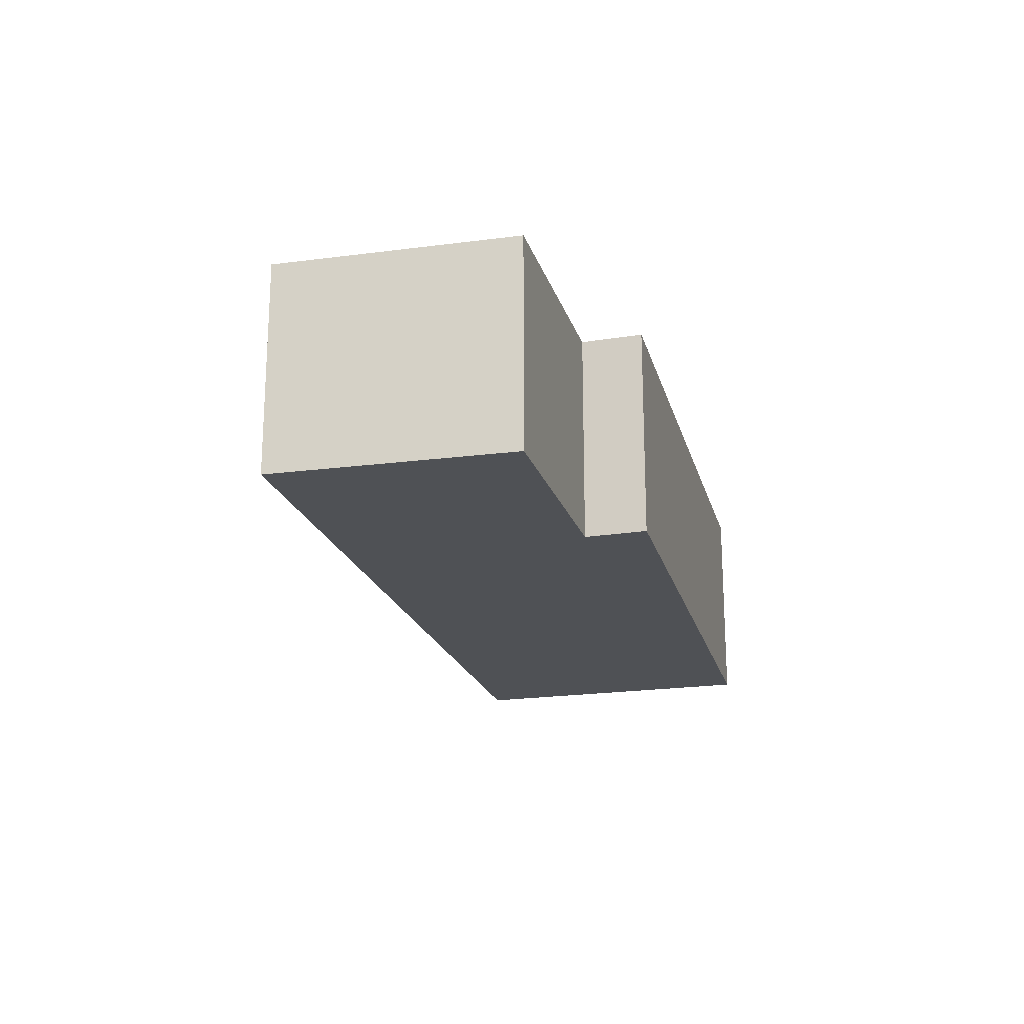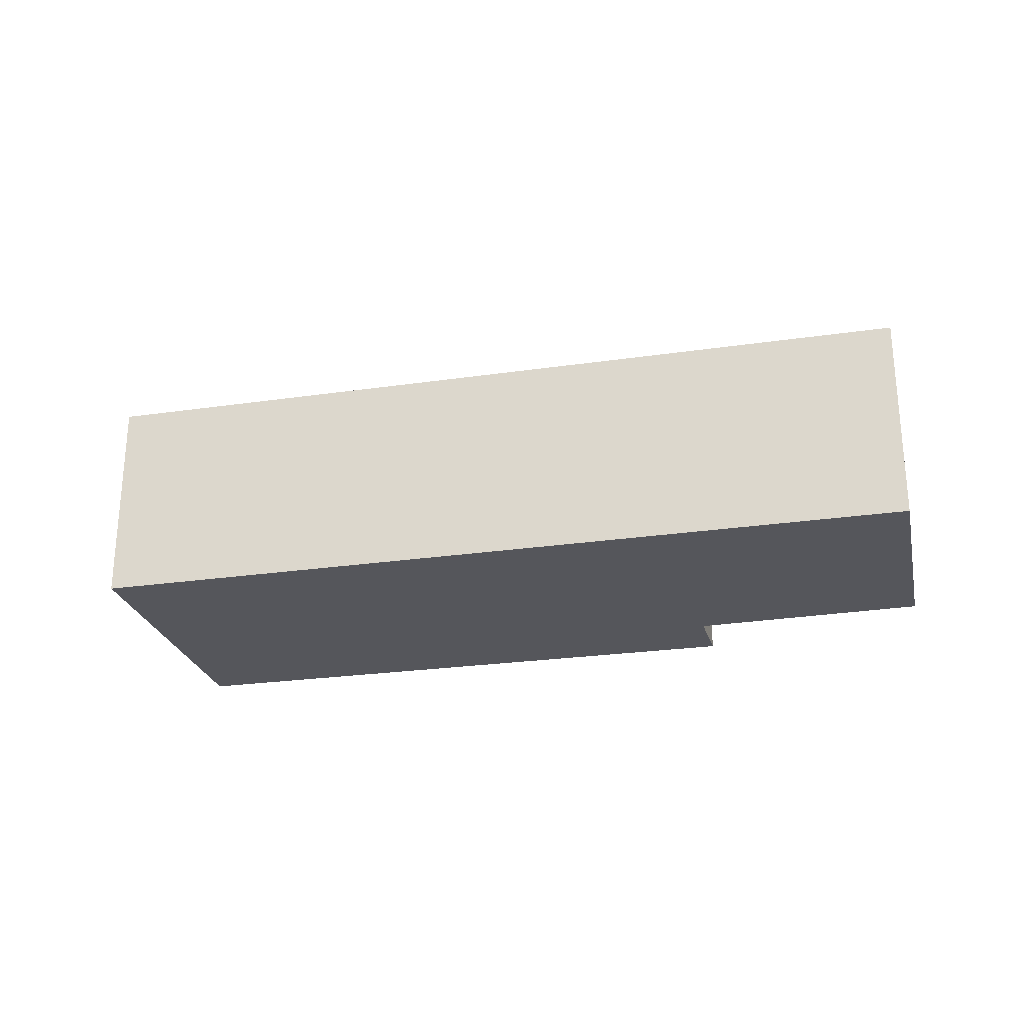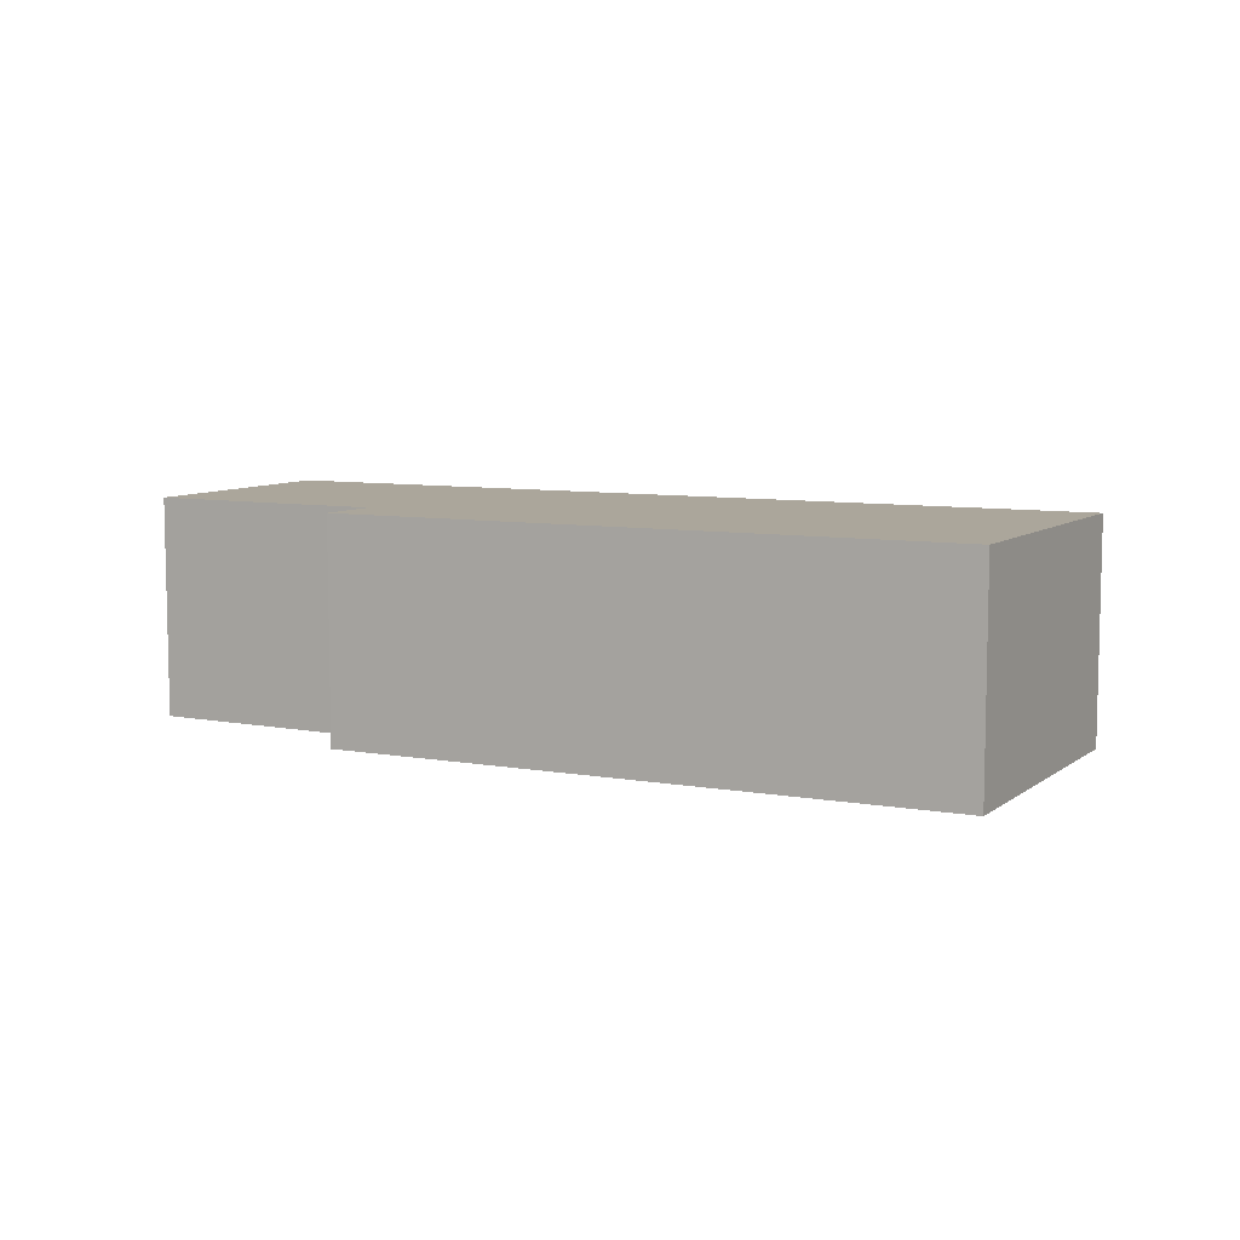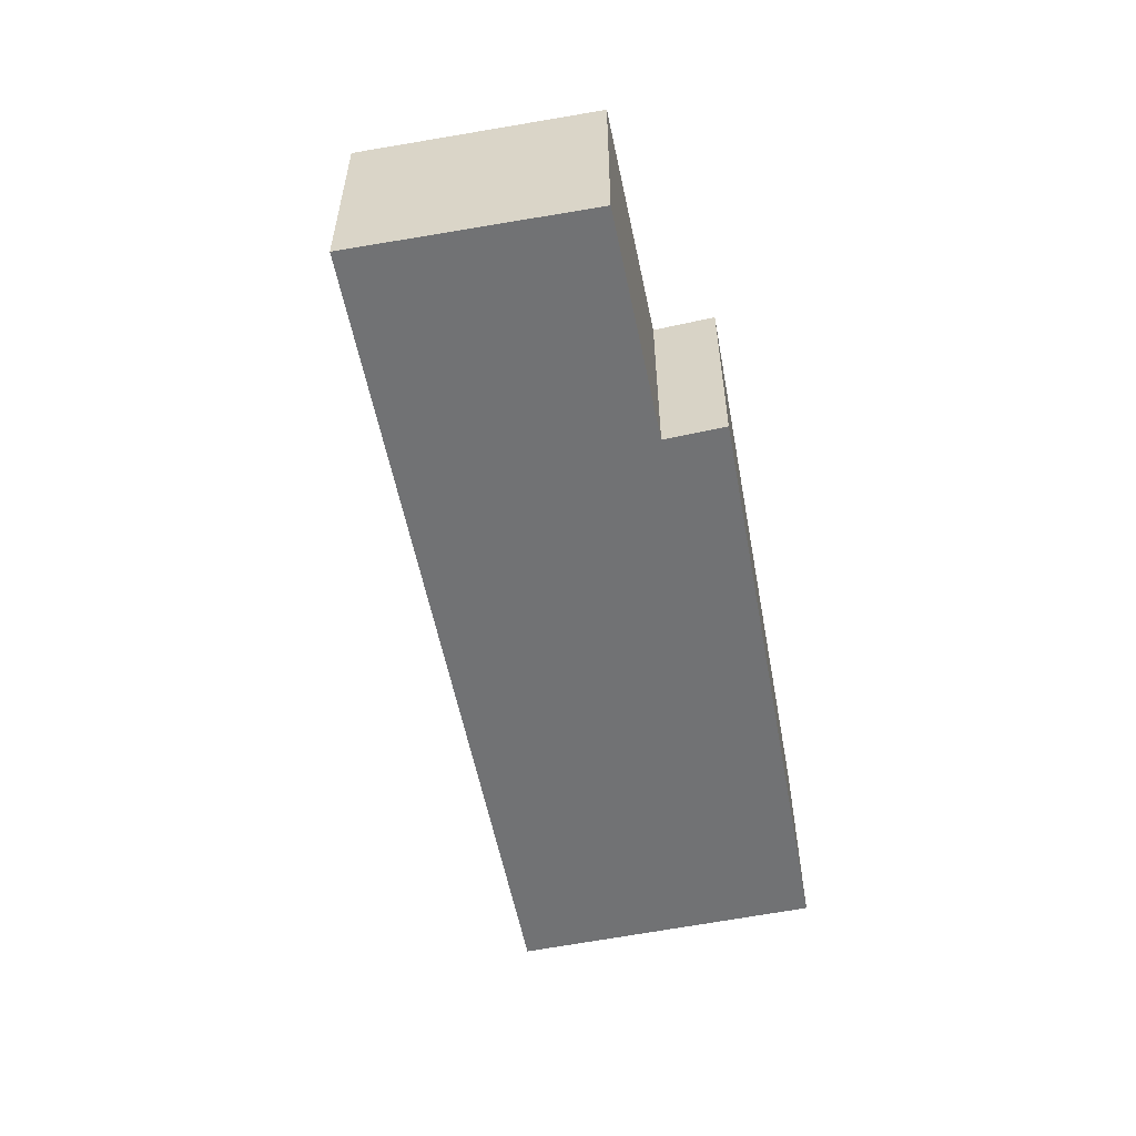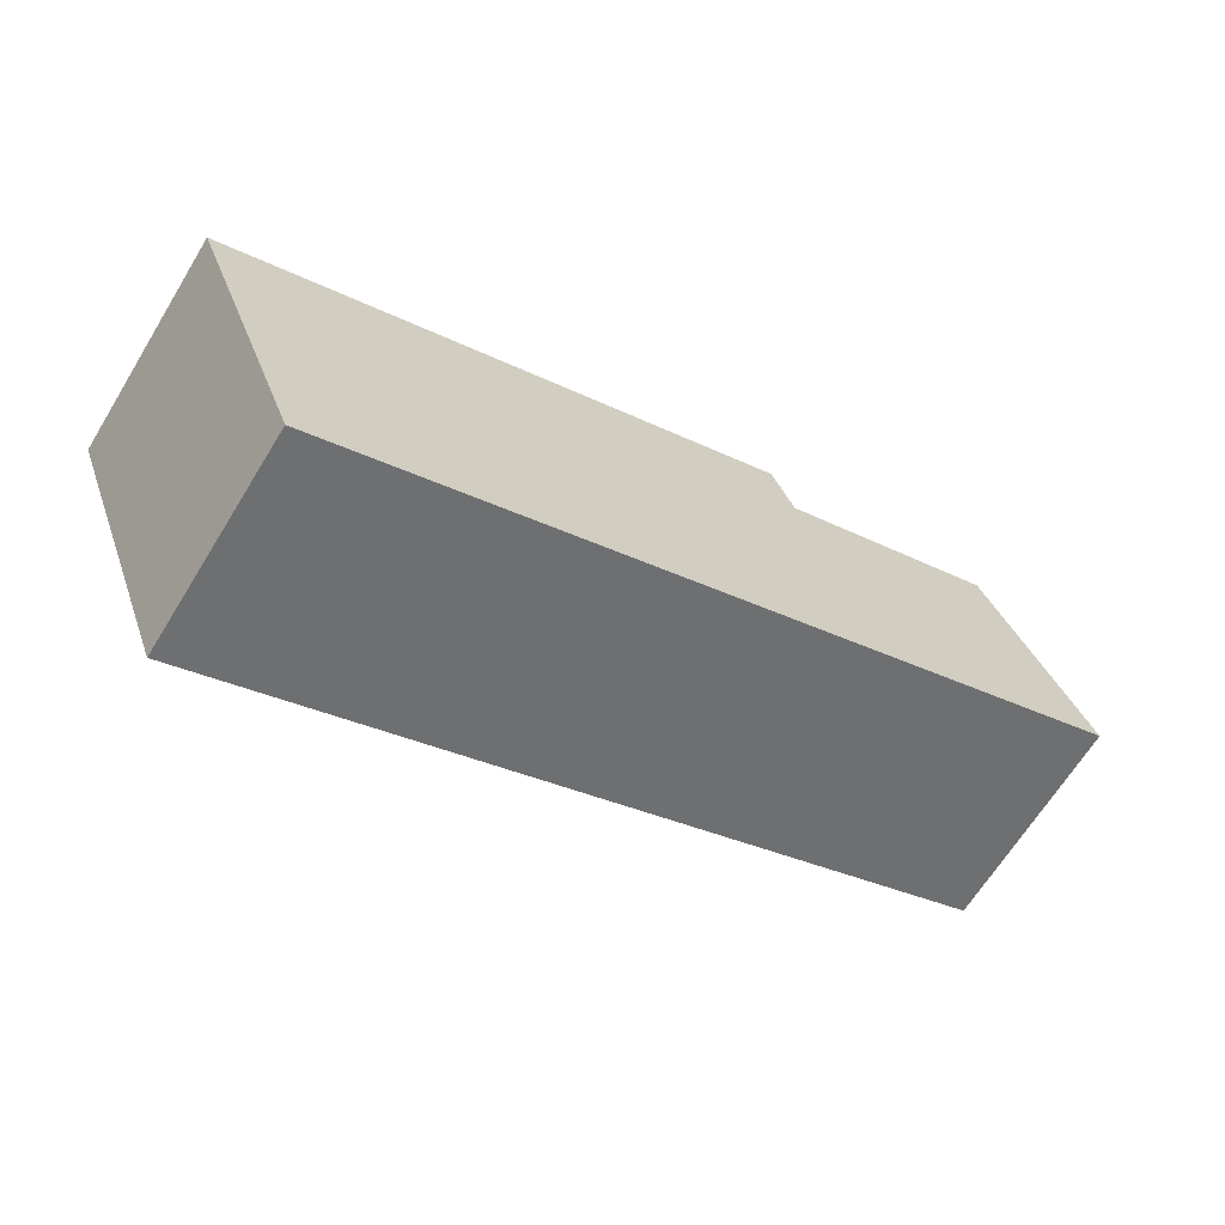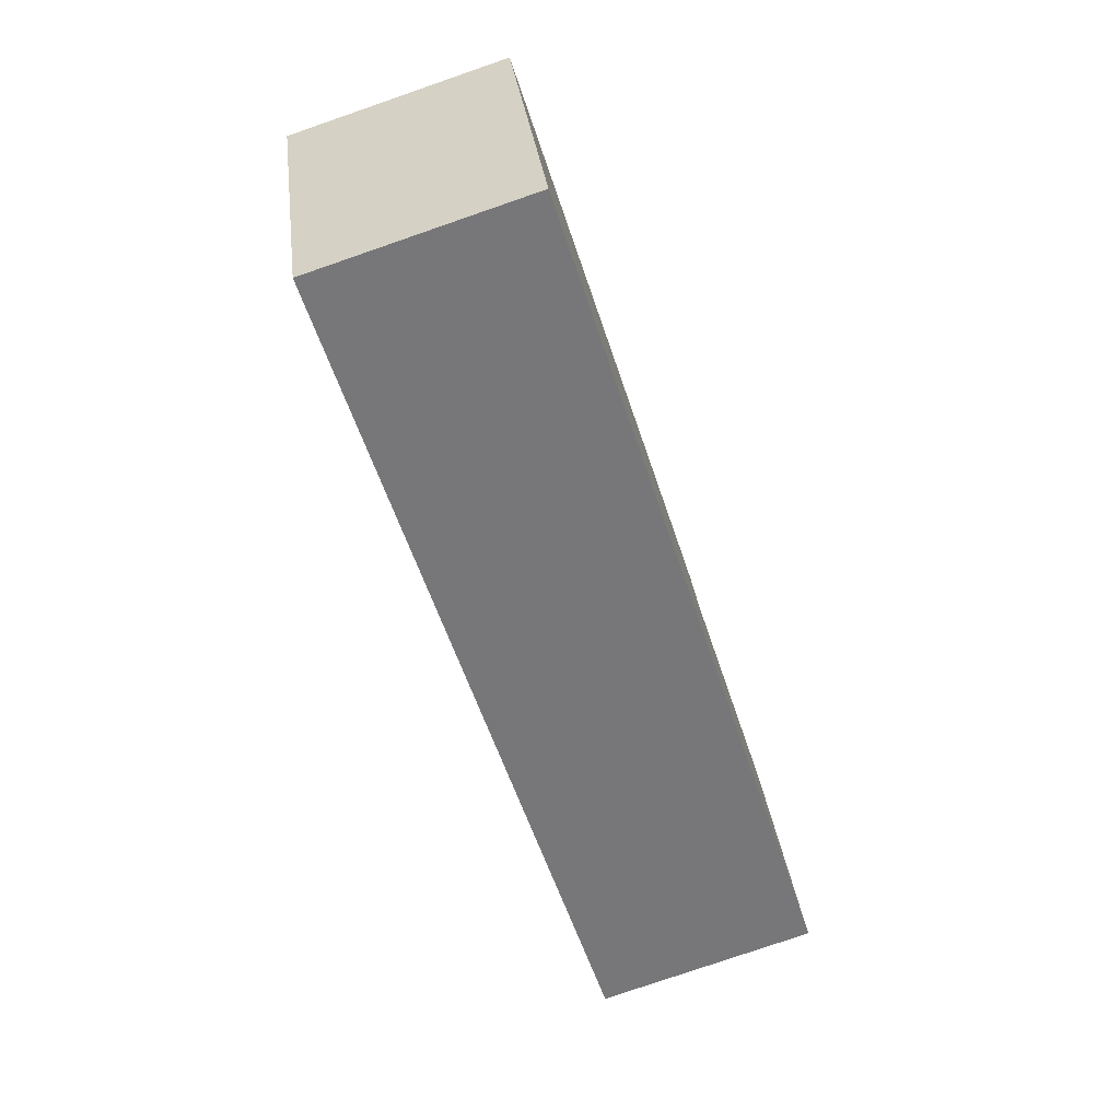
<metadata>
{"format":"obj","ext":"obj","renderer":"f3d","projection":"perspective","resolution":1024,"background":"white","views":[{"elev":-20.1,"azim":-53.2,"up":"+Y"},{"elev":-26.2,"azim":-144.4,"up":"+Y"},{"elev":7.9,"azim":49.5,"up":"+Y"},{"elev":-55.6,"azim":-56.5,"up":"+Y"},{"elev":-66.1,"azim":148.4,"up":"+Z"},{"elev":-78.3,"azim":109.0,"up":"+Z"}]}
</metadata>
<code>
v  8.716 2.365 -3.633
v  3.752 2.365 2.181
v  9.952 2.365 -0.463
v  3.512 2.365 1.53
v  0 2.365 1.448e-16
v  1.076 2.365 2.493
v  3.752 -1.335e-16 2.181
v  9.952 2.835e-17 -0.463
v  8.716 2.225e-16 -3.633
v  0 0 0
v  1.076 -1.527e-16 2.493
v  3.512 -9.369e-17 1.53
g defaultobject
f 1 2 3
f 2 1 4
f 4 1 5
f 4 5 6
f 7 3 2
f 3 7 8
f 8 1 3
f 1 8 9
f 9 5 1
f 5 9 10
f 10 6 5
f 6 10 11
f 11 4 6
f 4 11 12
f 12 2 4
f 2 12 7
f 7 9 8
f 9 7 12
f 9 12 10
f 10 12 11

</code>
